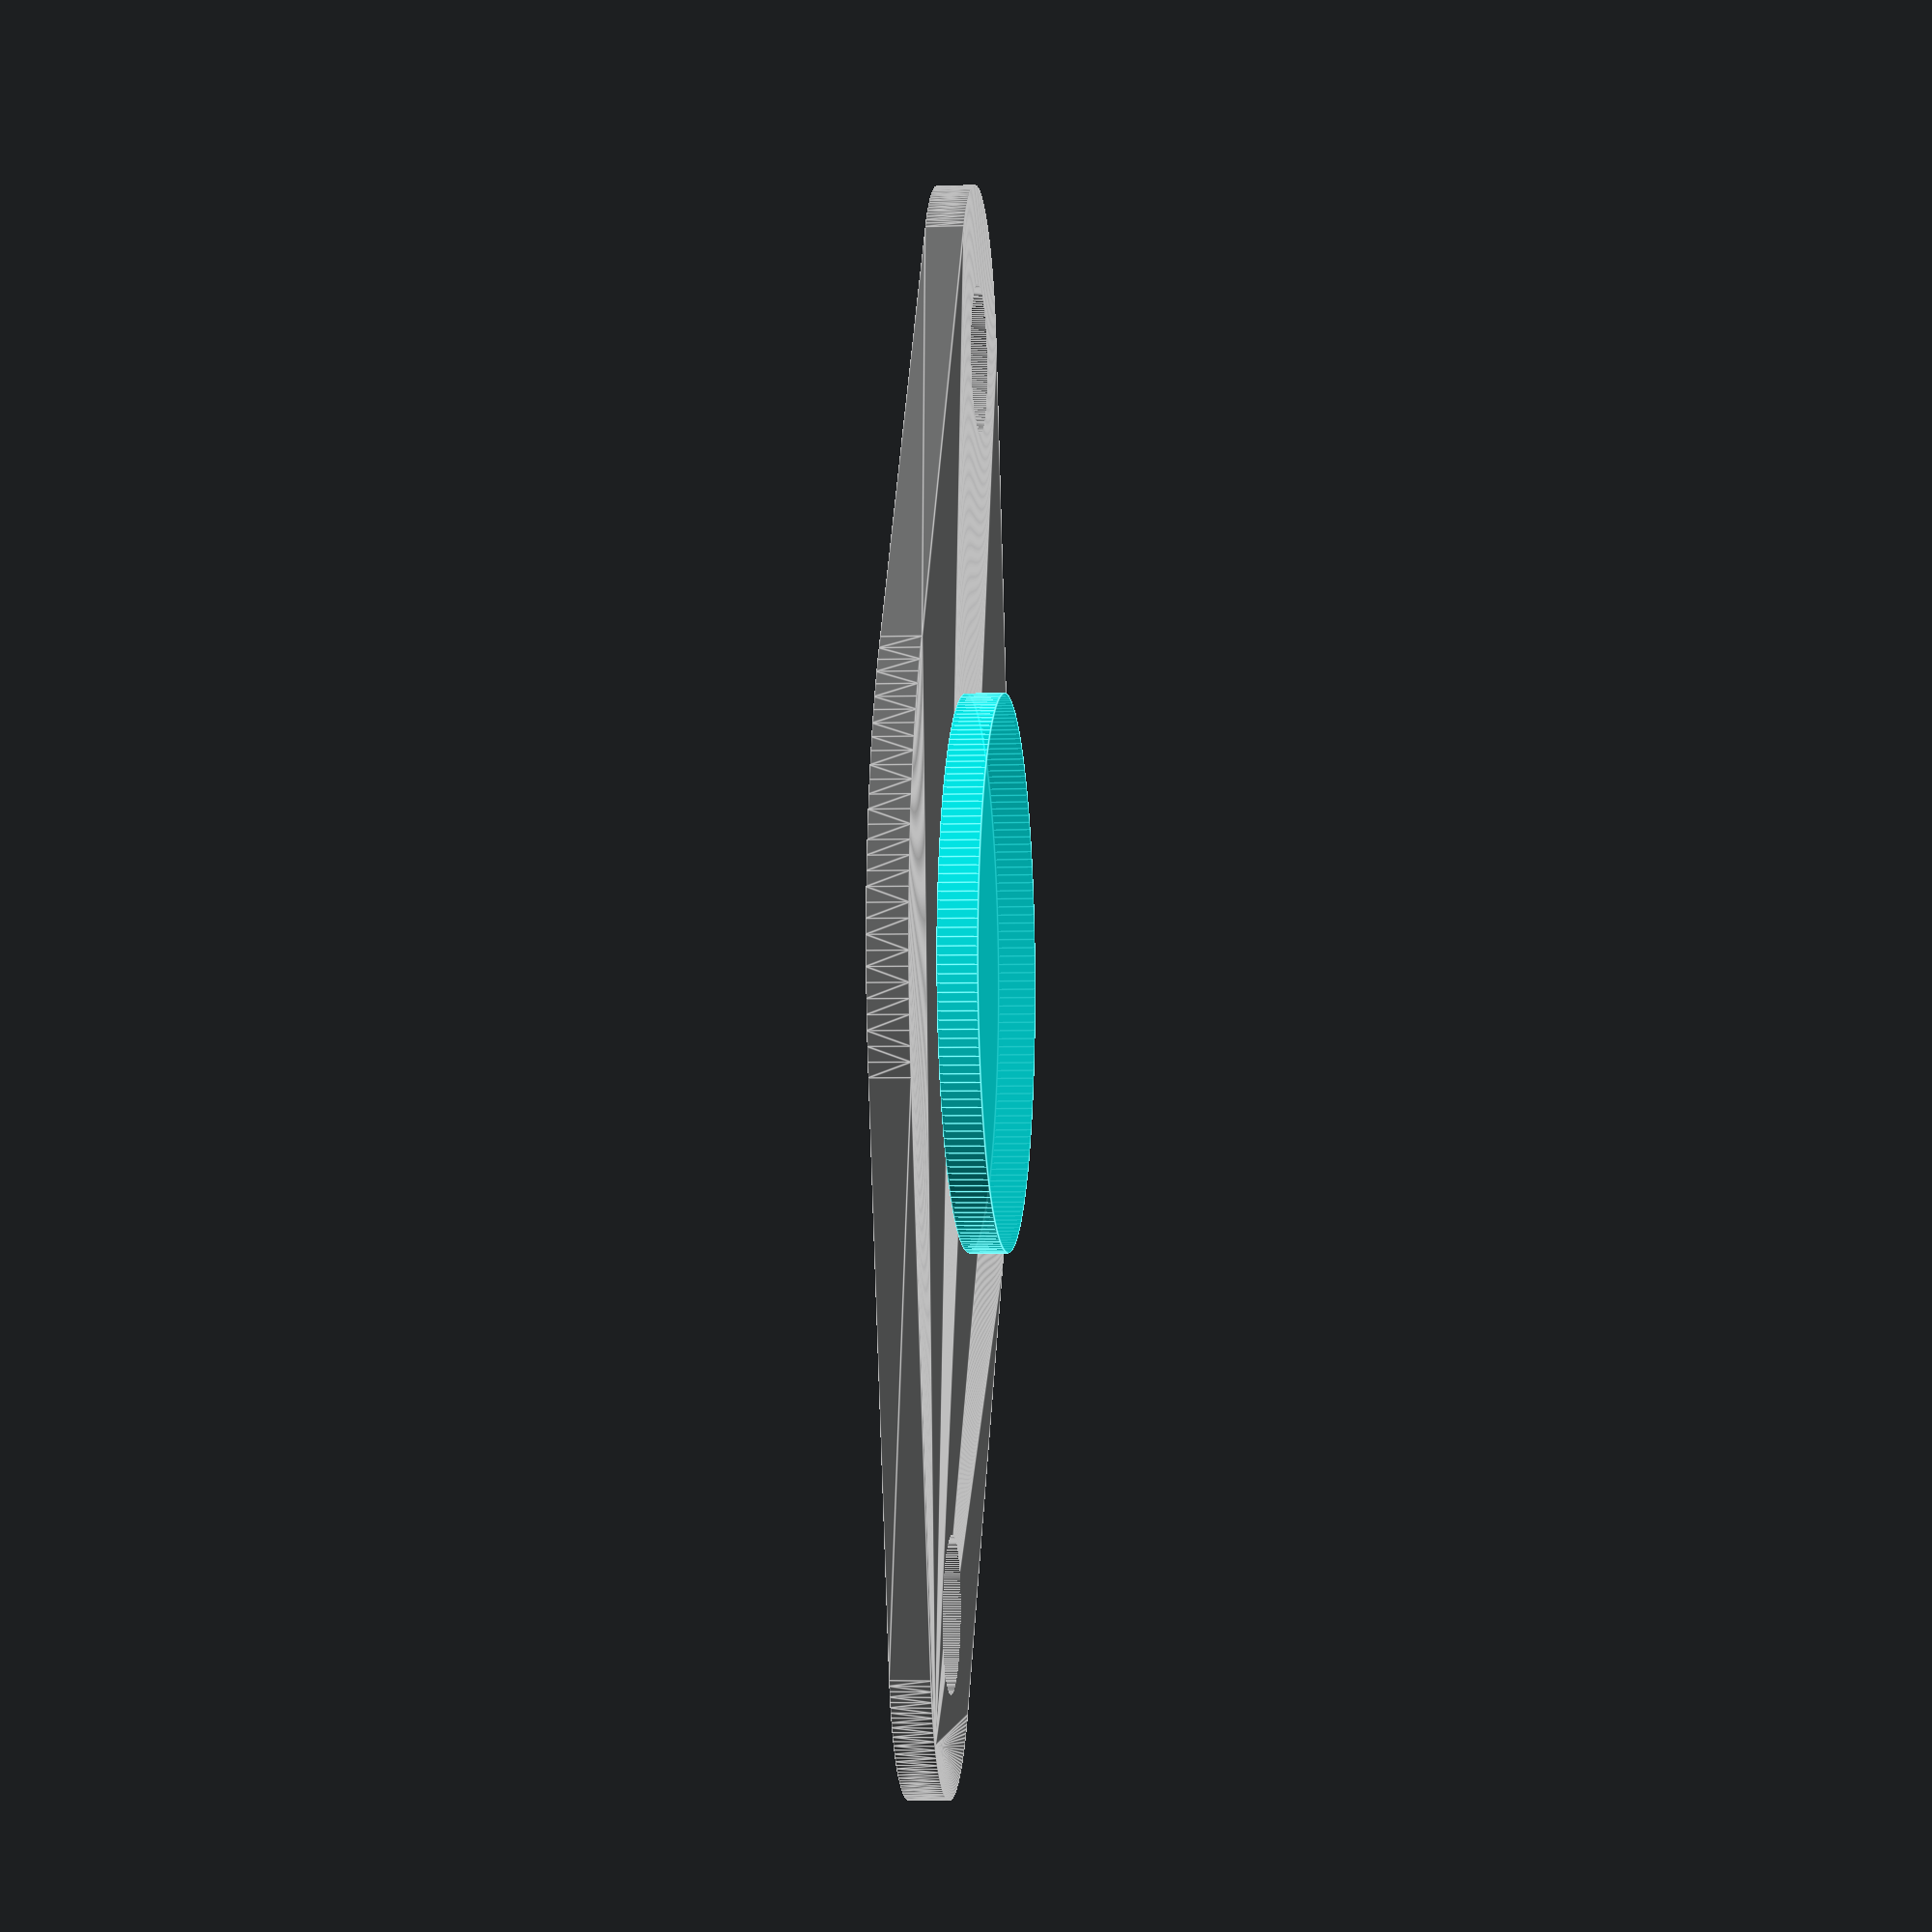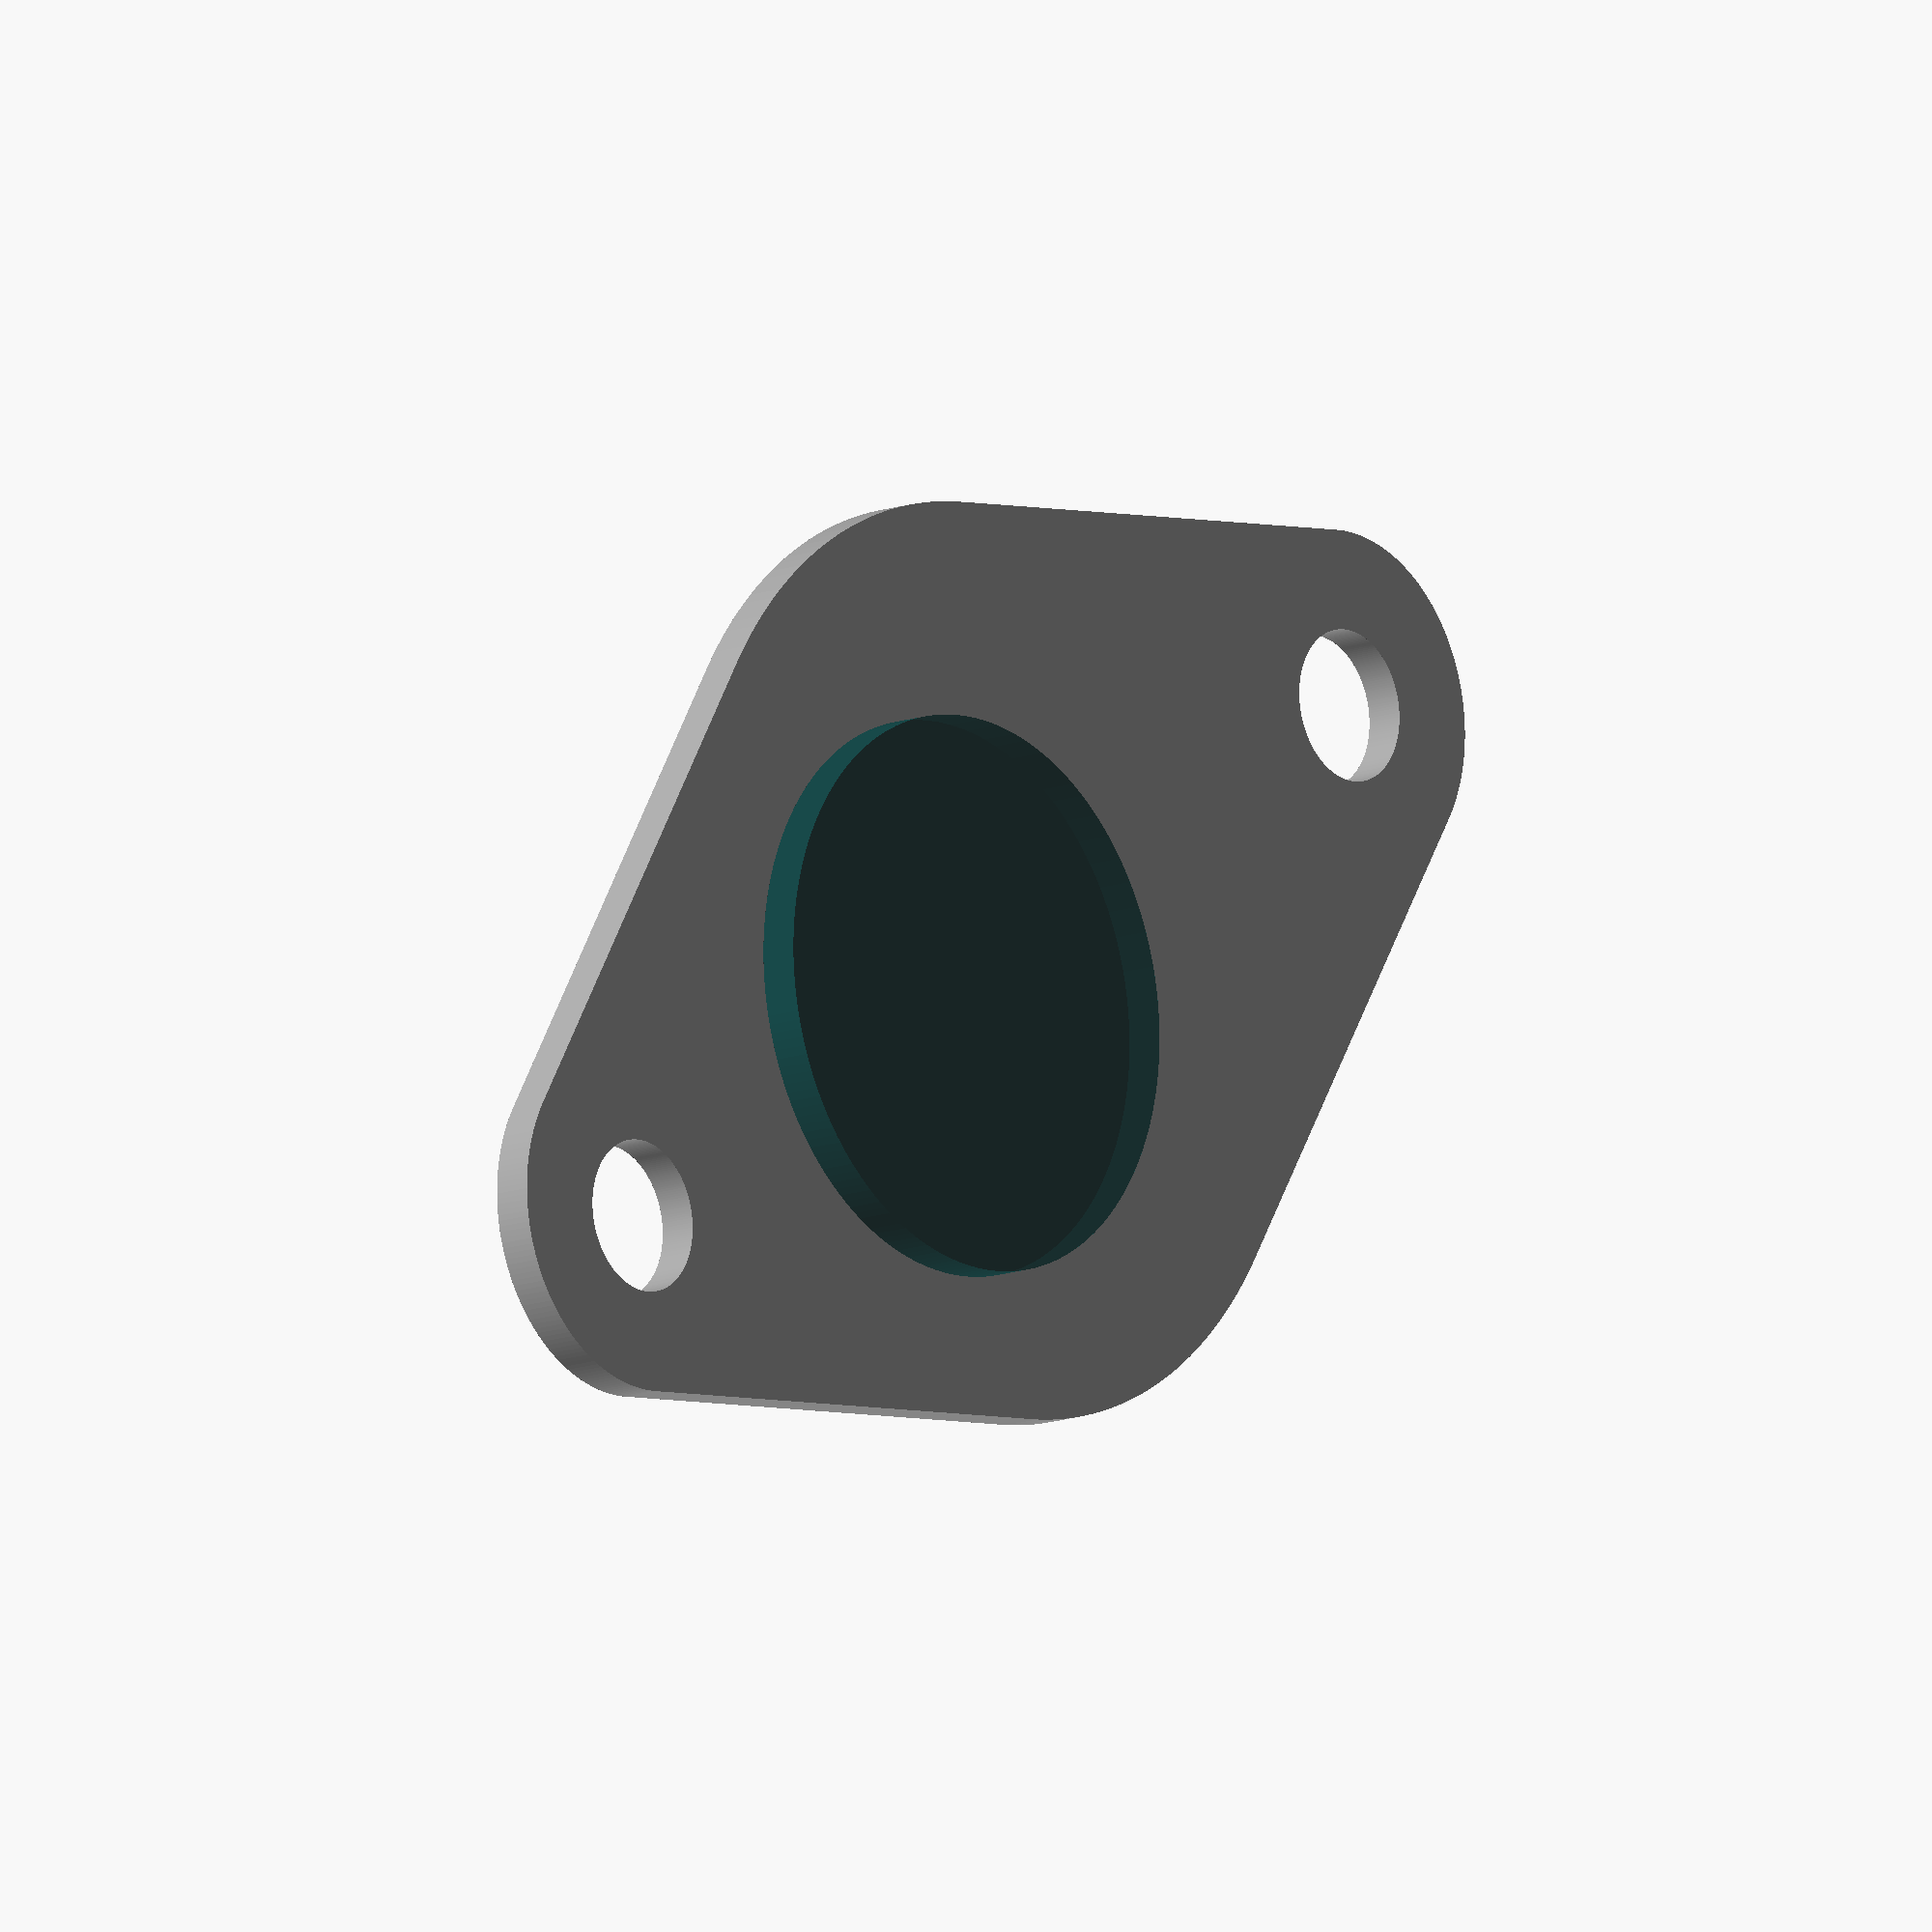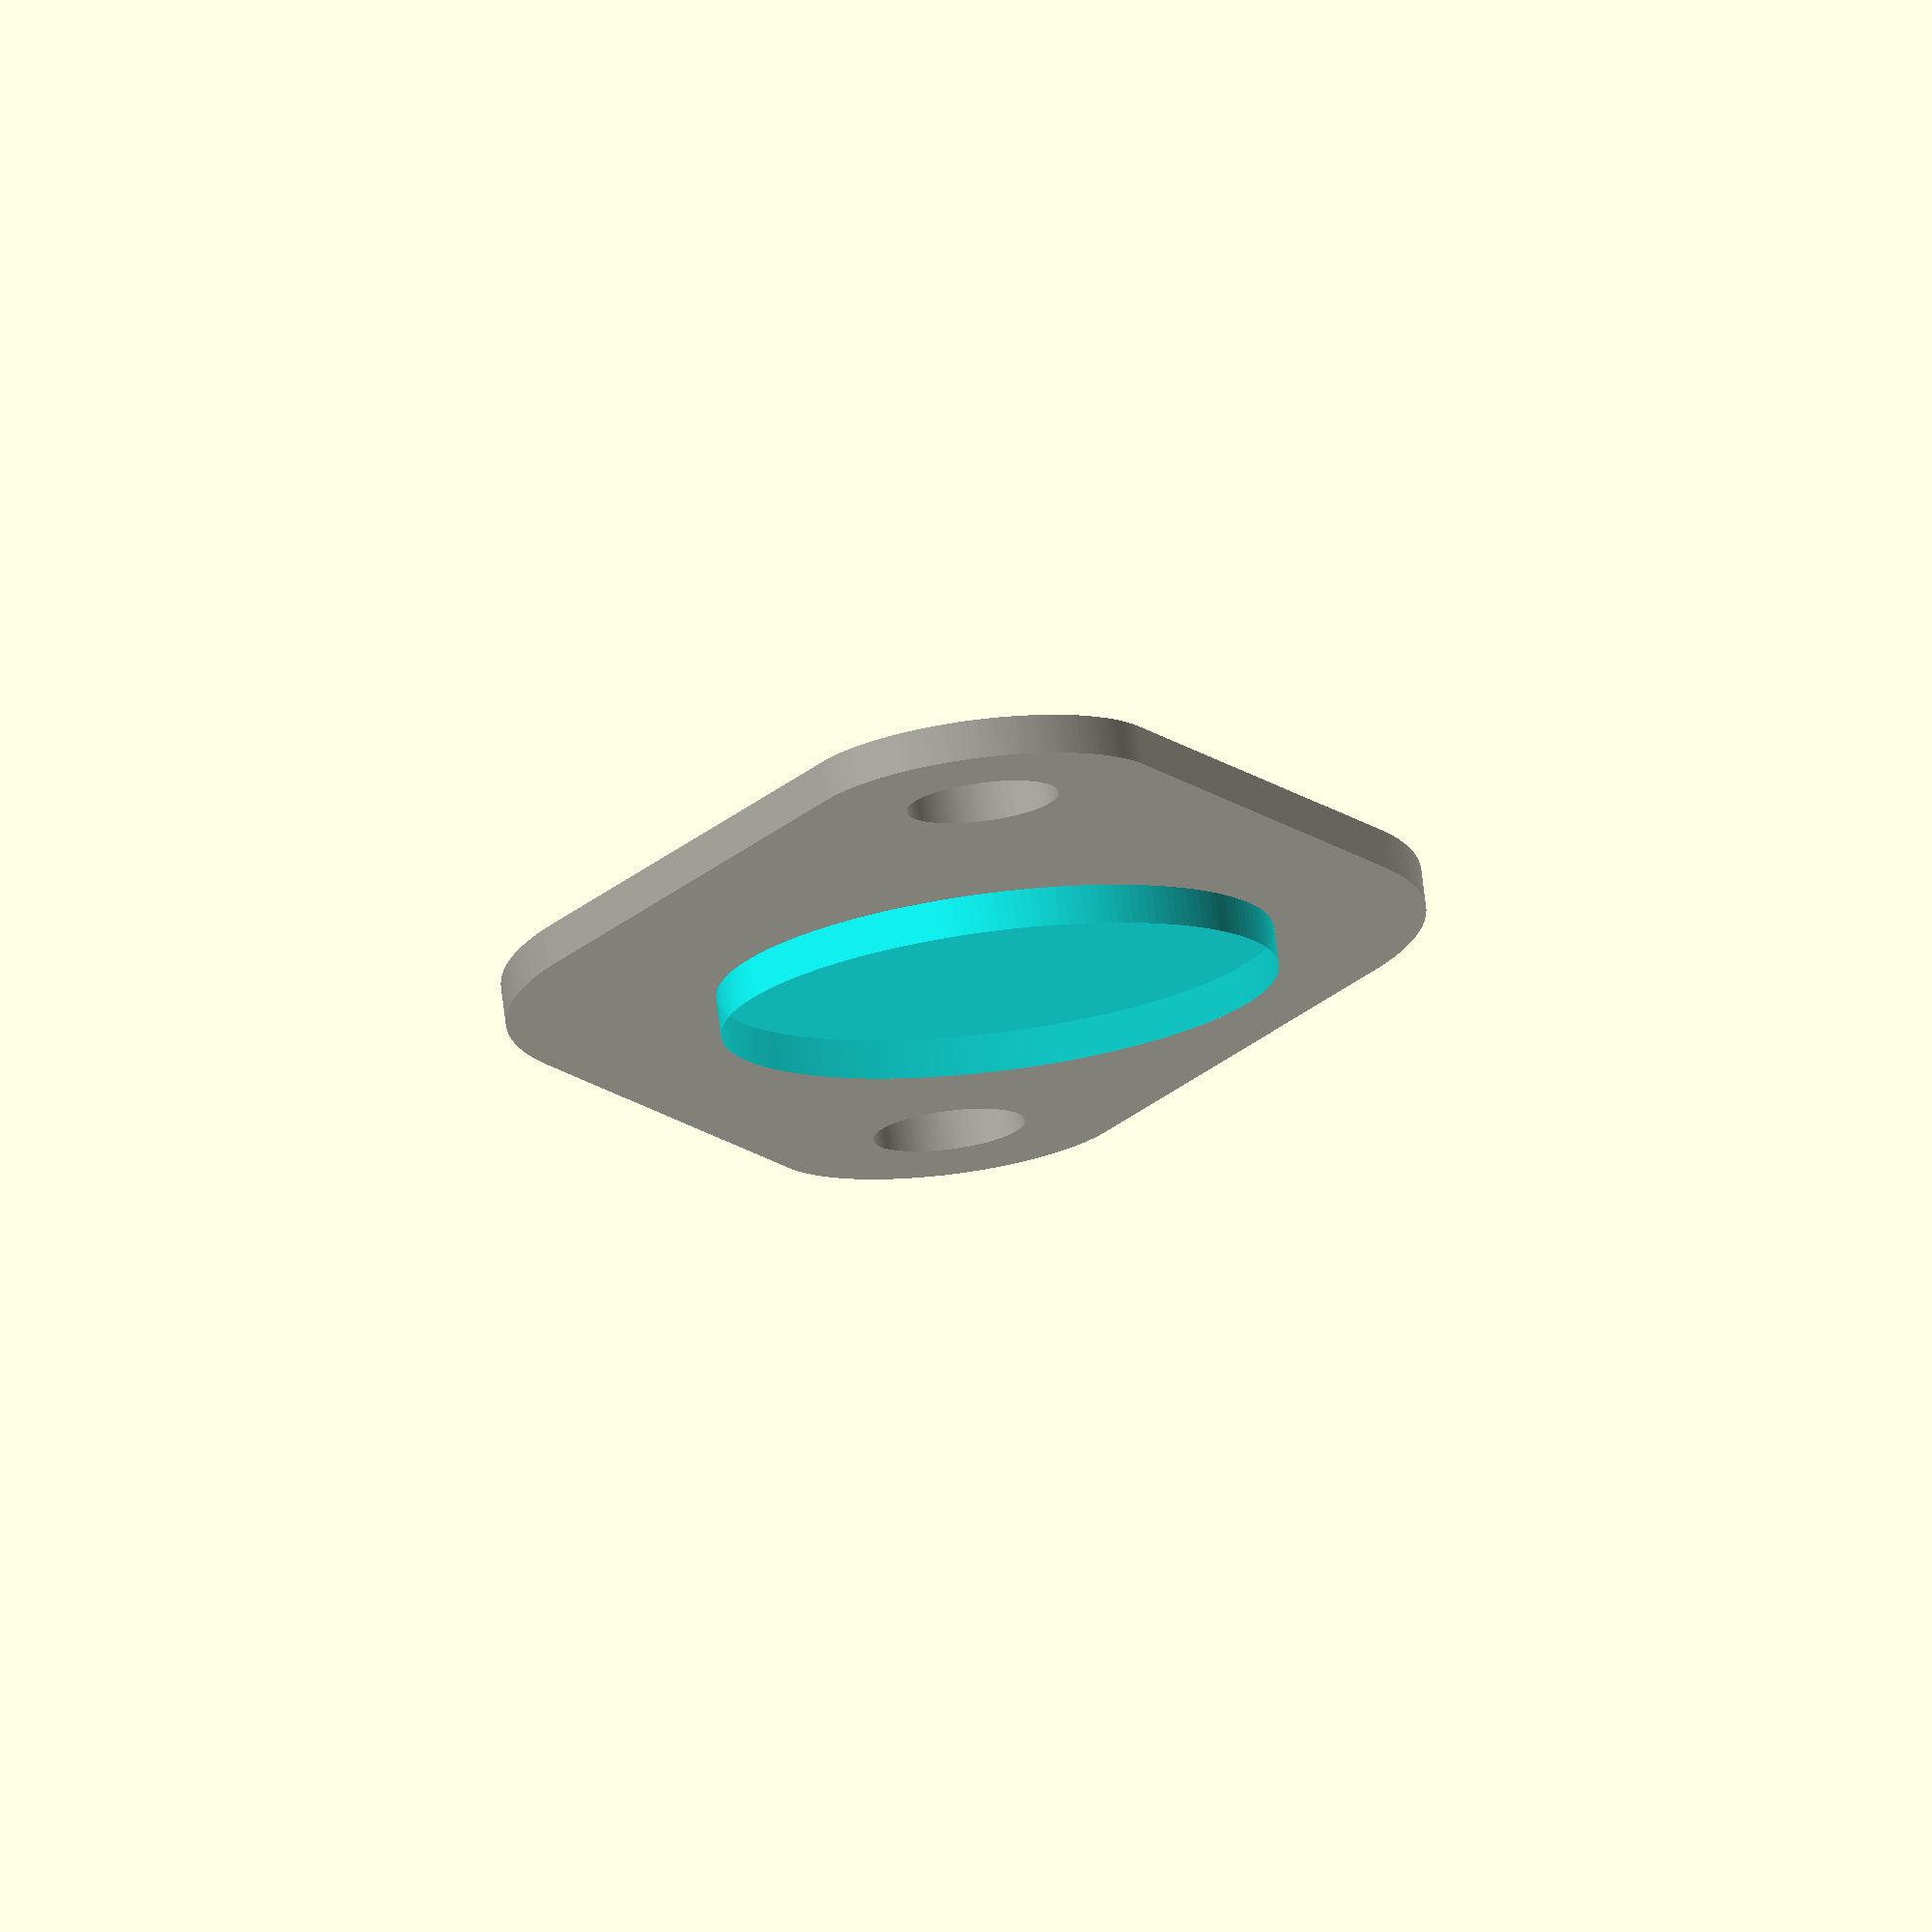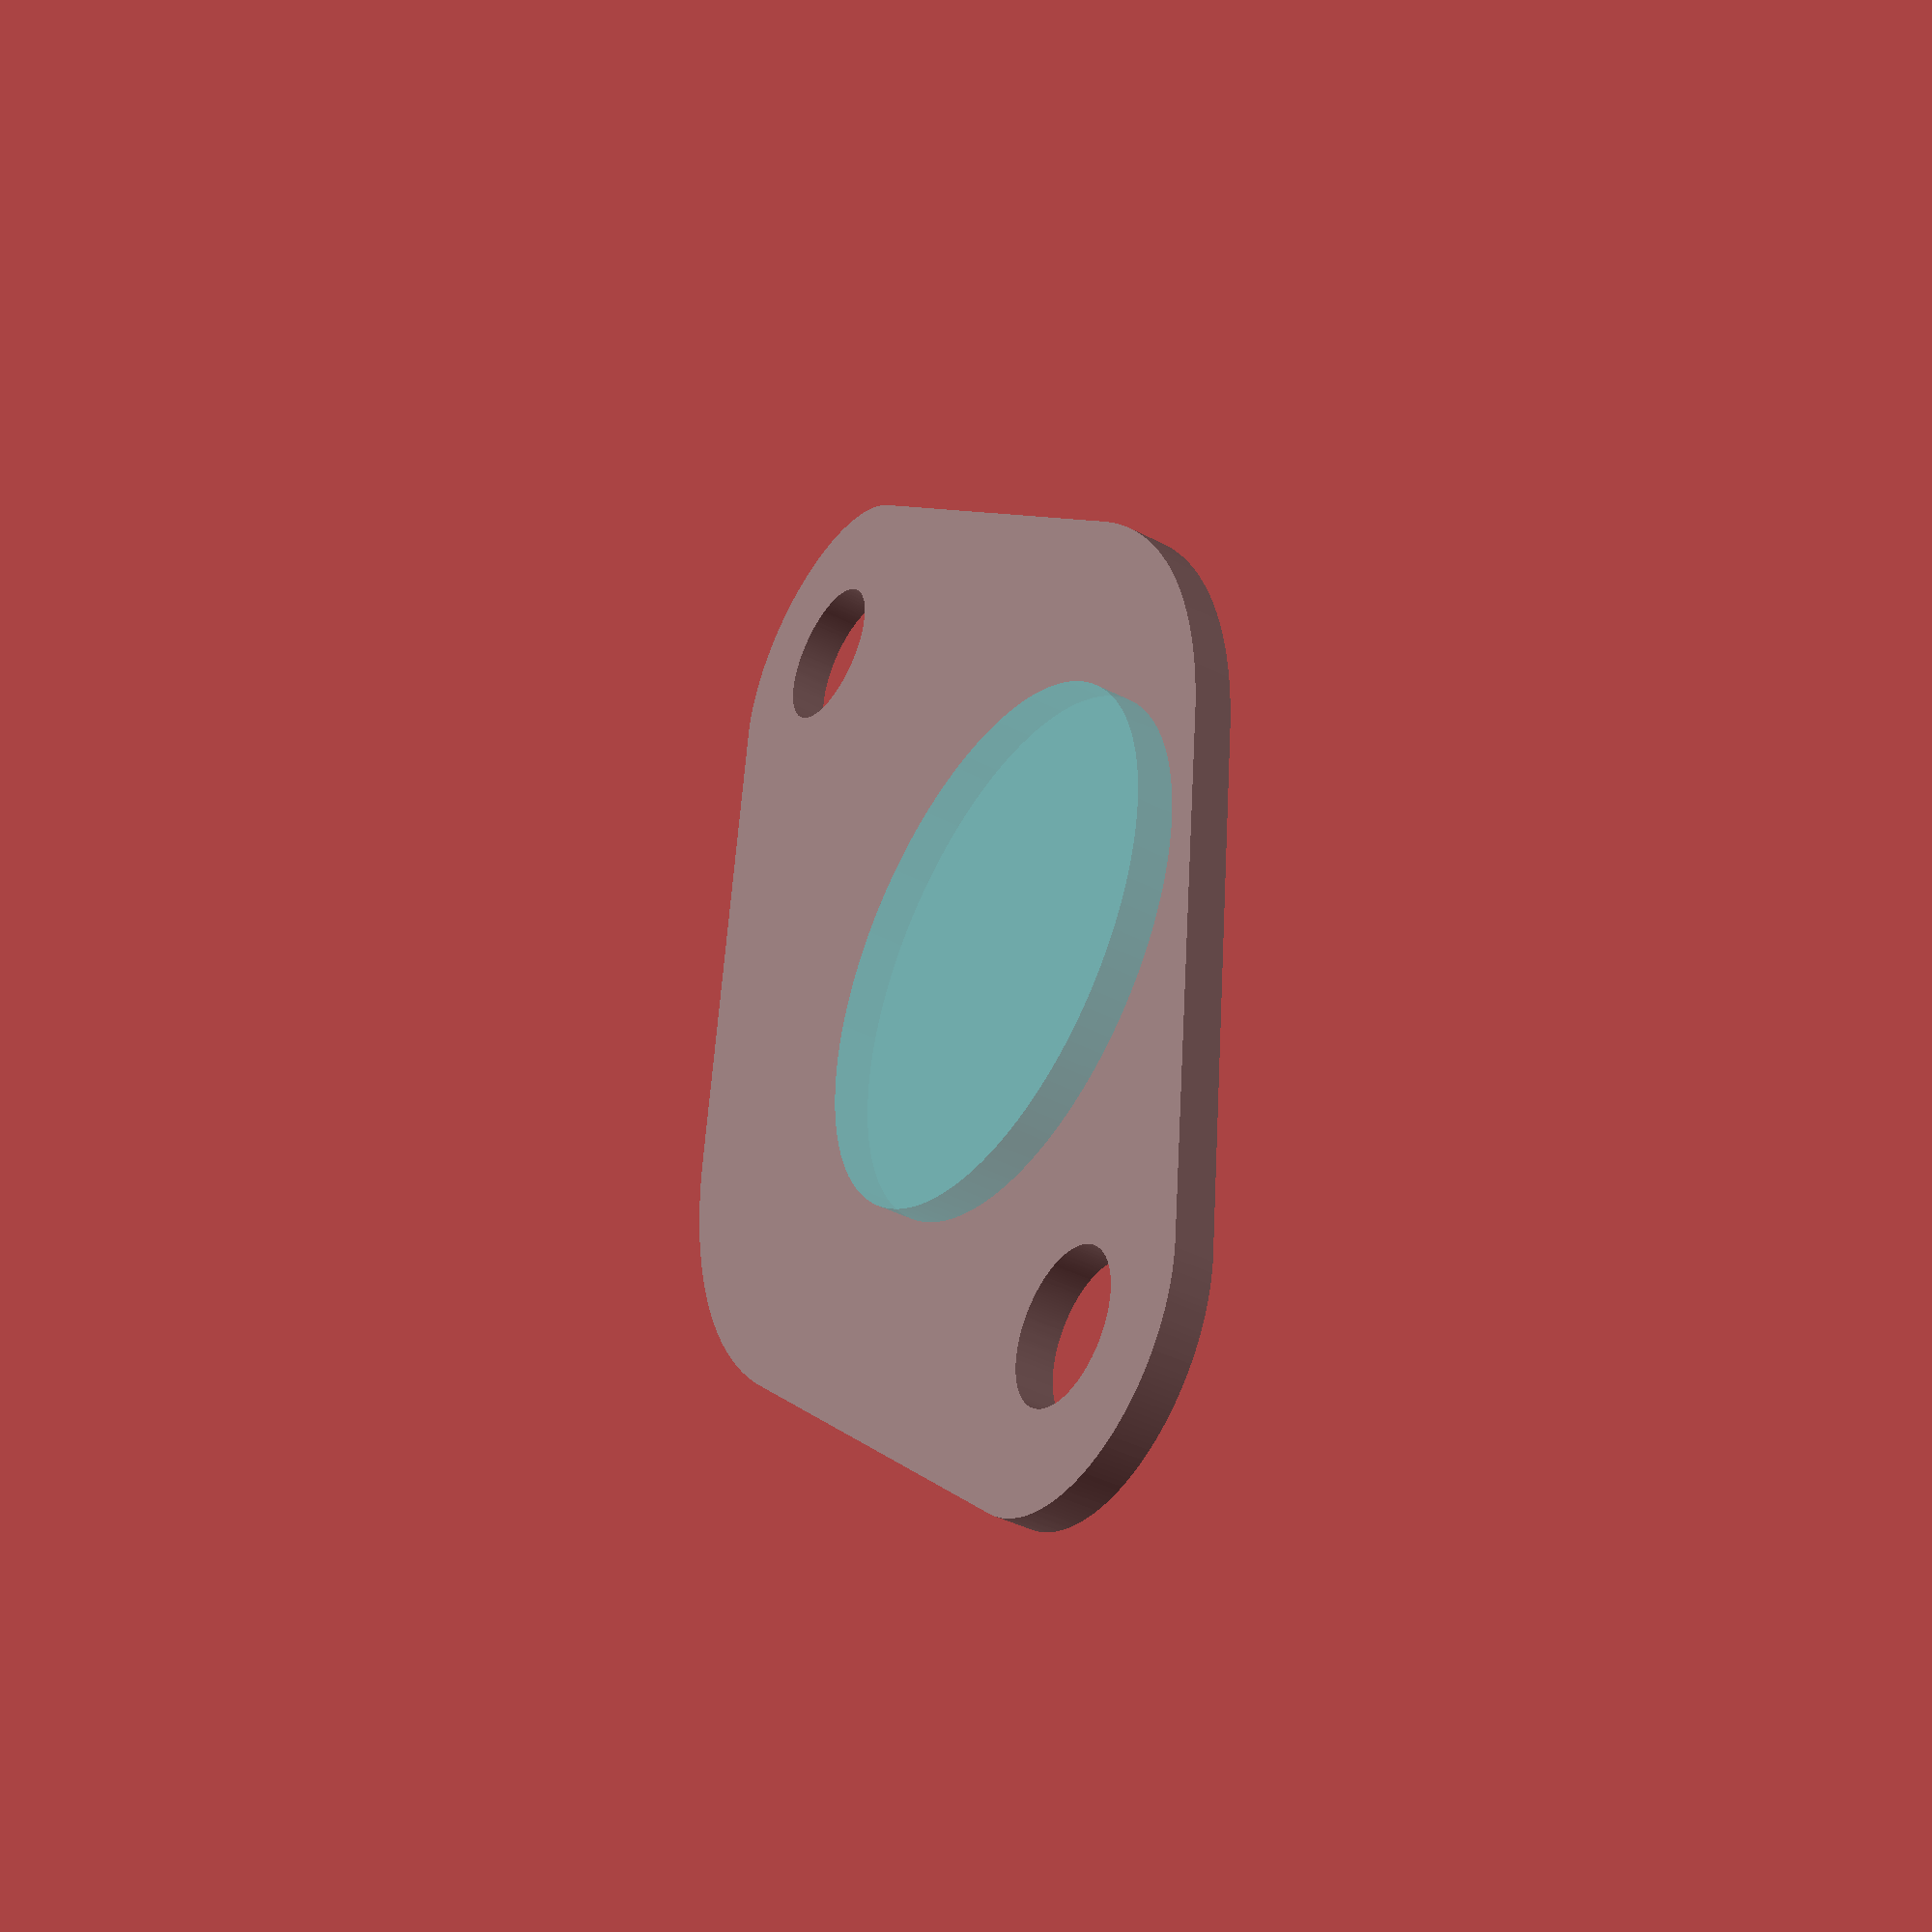
<openscad>
//$fn=100

color("cyan",0.75)
    translate([1.5, 0, 0]) {
        cylinder(h=2,d=28.5, $fn=200);
    }
    

color("grey",0.75)
difference(){
    hull() {
        
        translate([0, 0, -2]) {
            cylinder(d=47,8, h=2, $fn=200);
        }

        translate([0, 32.8, -2]) {
            cylinder(d=18, h=2, $fn=200);
        }

        translate([0, -32.8, -2]) {
            cylinder(d=18, h=2, $fn=200);
        }
    }

    {
    translate([0, -32.8, -2]) {
            cylinder(d=7.8, h=6, center=true, $fn=200);
        }

    translate([0, 32.8, -2]) {
            cylinder(d=7.8, h=6, center=true, $fn=200);
        }
    }
}
</openscad>
<views>
elev=3.5 azim=10.9 roll=276.4 proj=p view=edges
elev=192.5 azim=303.0 roll=49.4 proj=o view=wireframe
elev=104.5 azim=181.5 roll=187.1 proj=o view=wireframe
elev=41.3 azim=200.1 roll=237.7 proj=p view=wireframe
</views>
